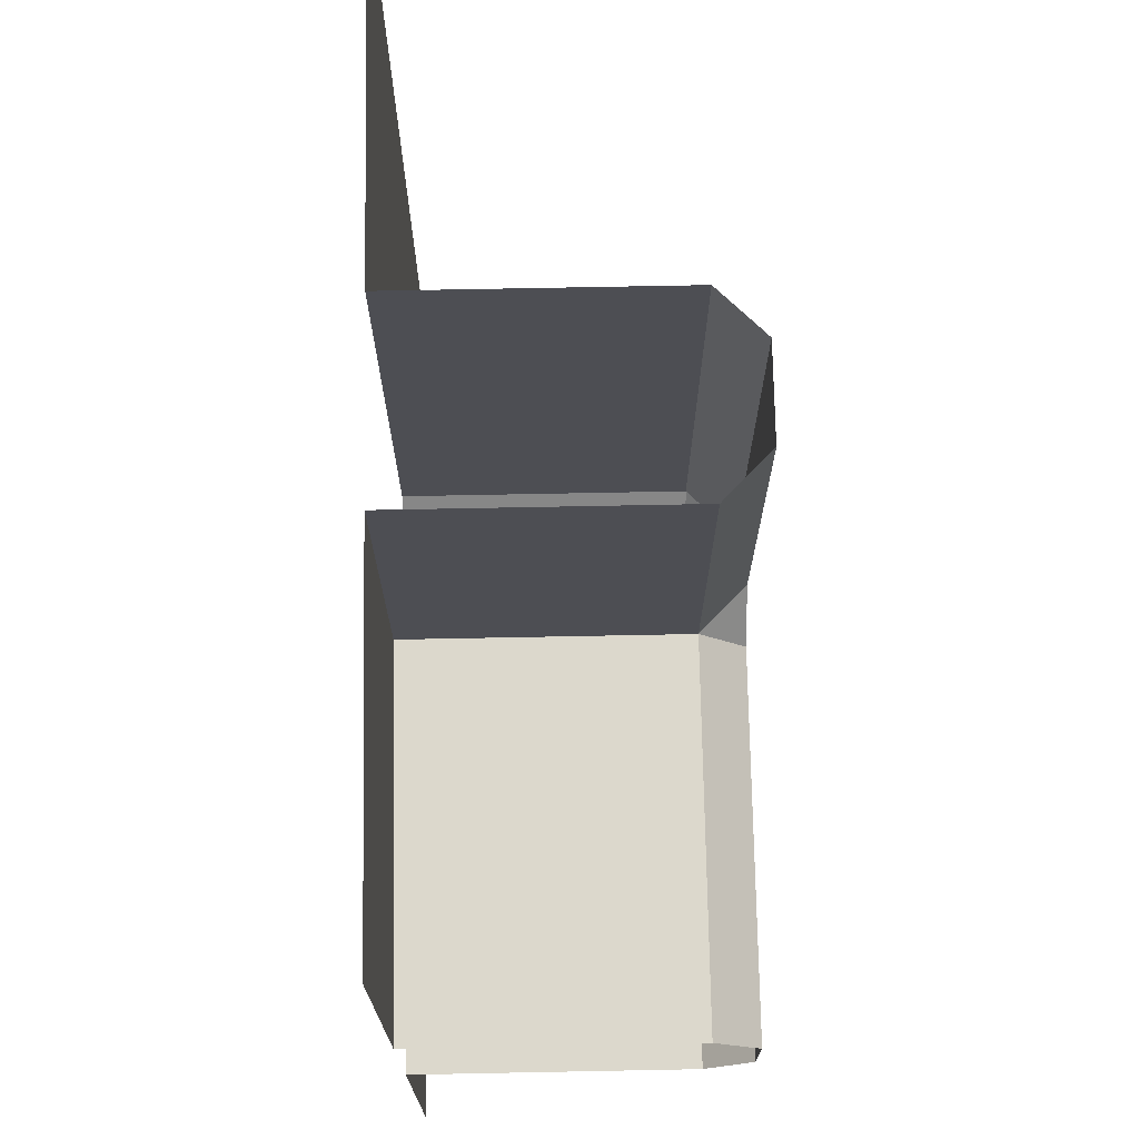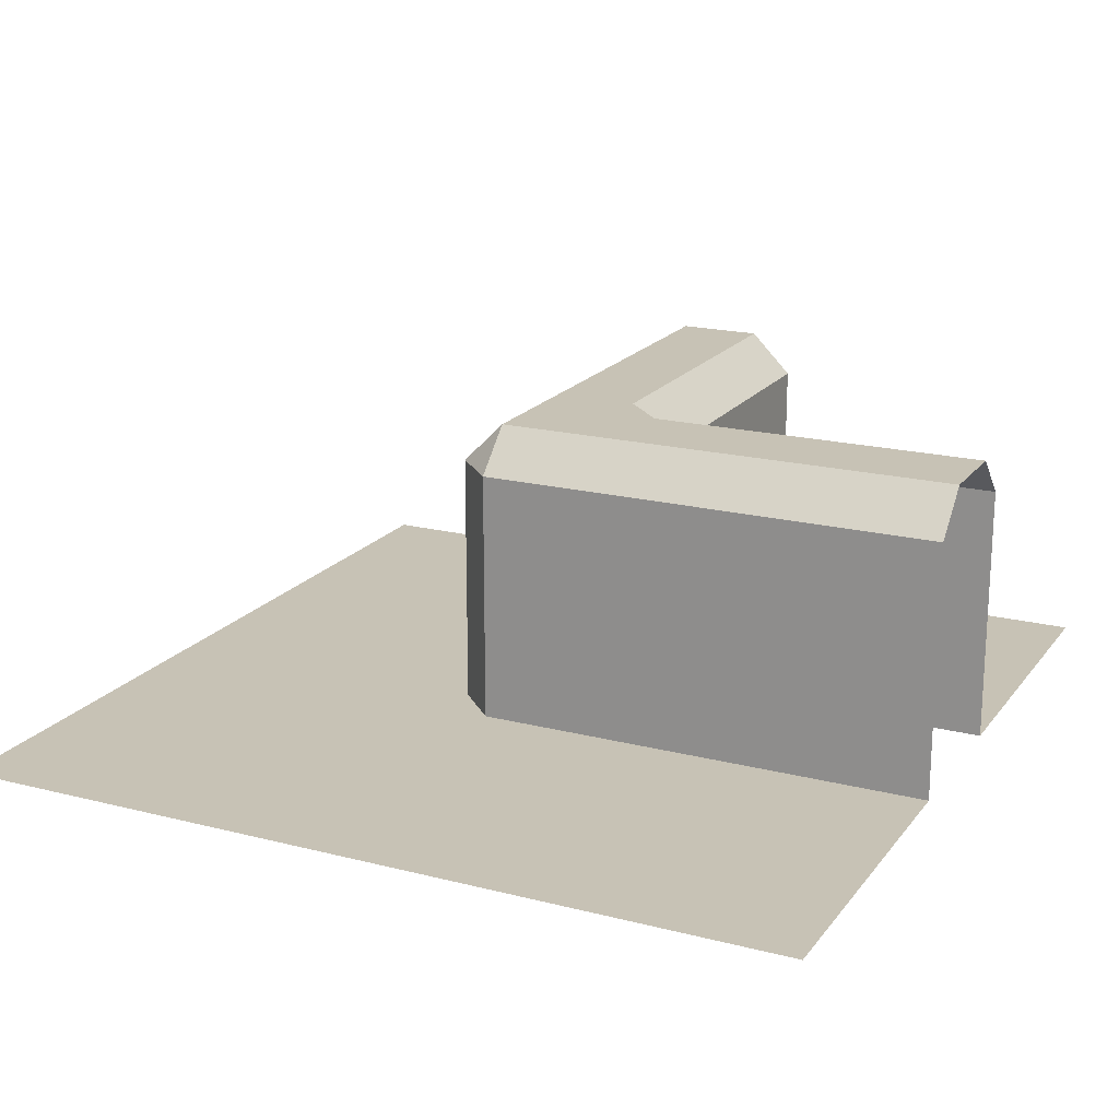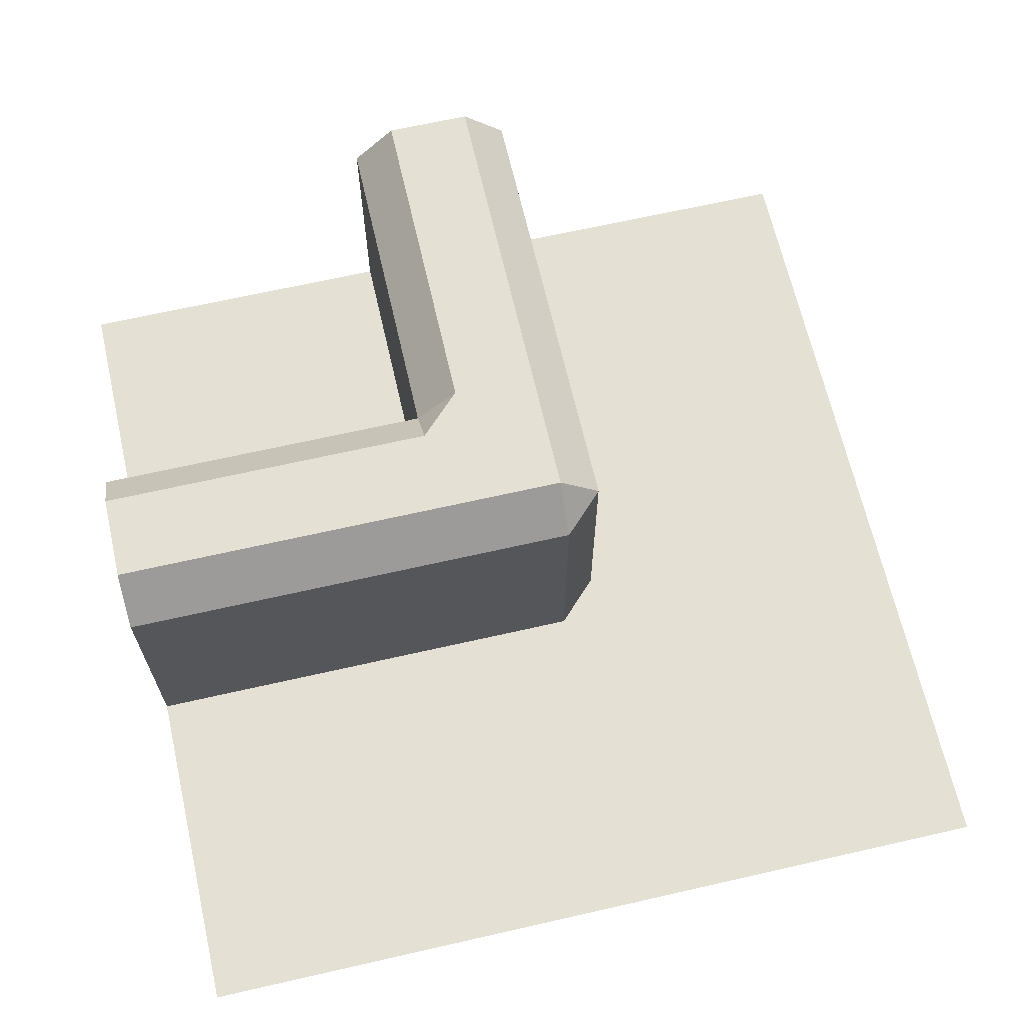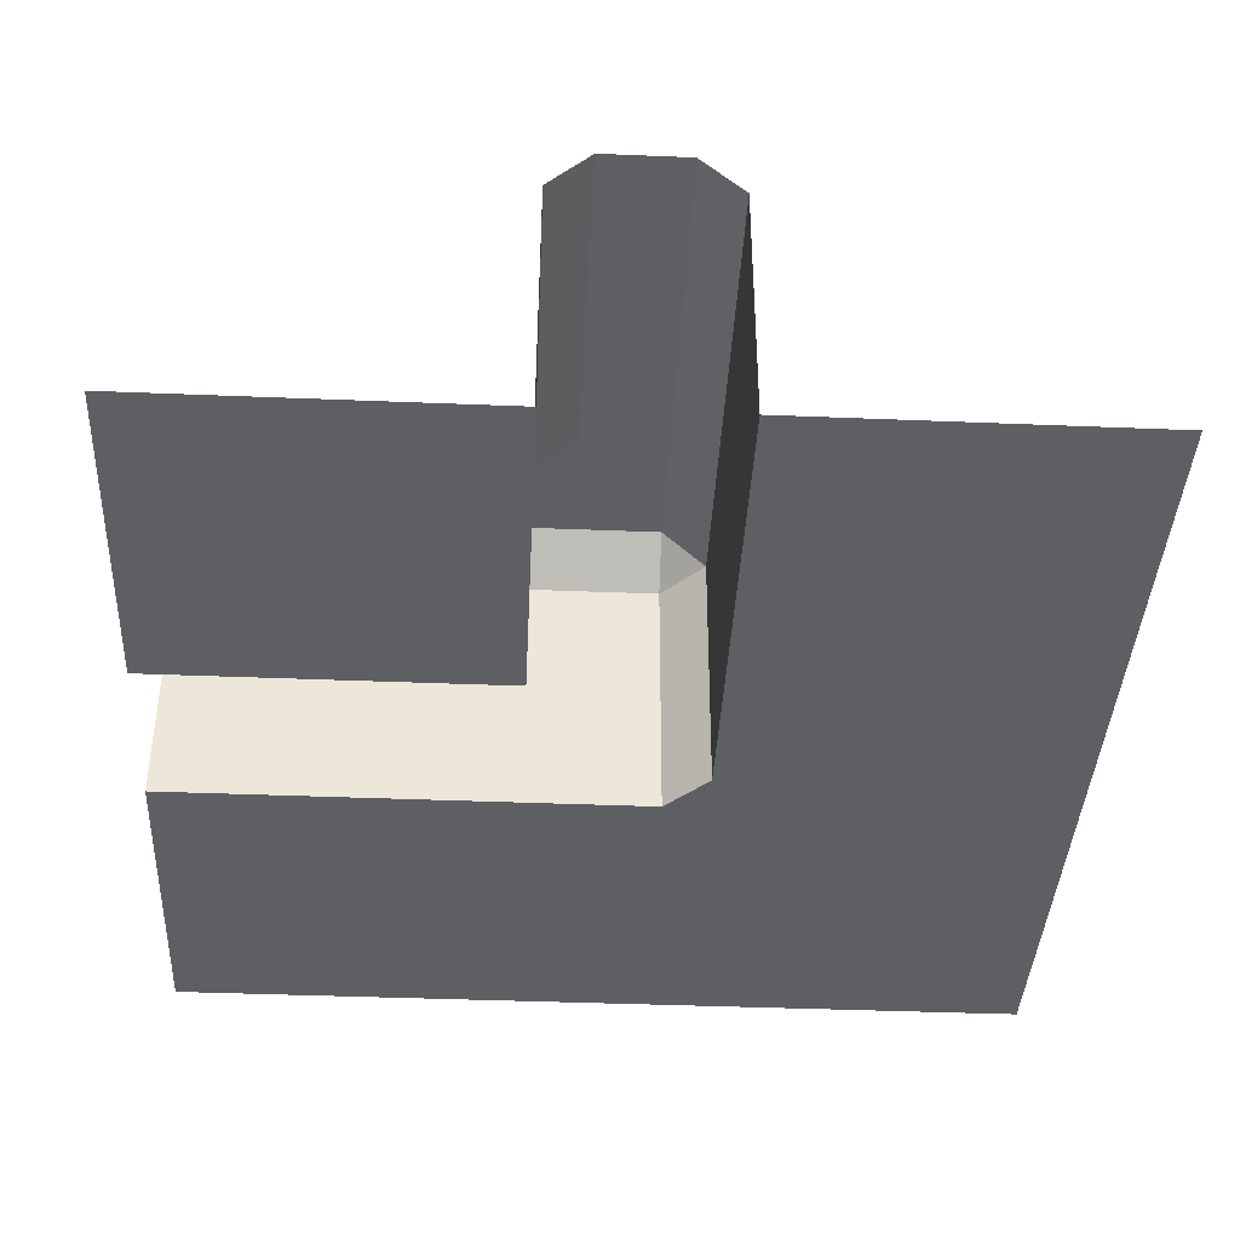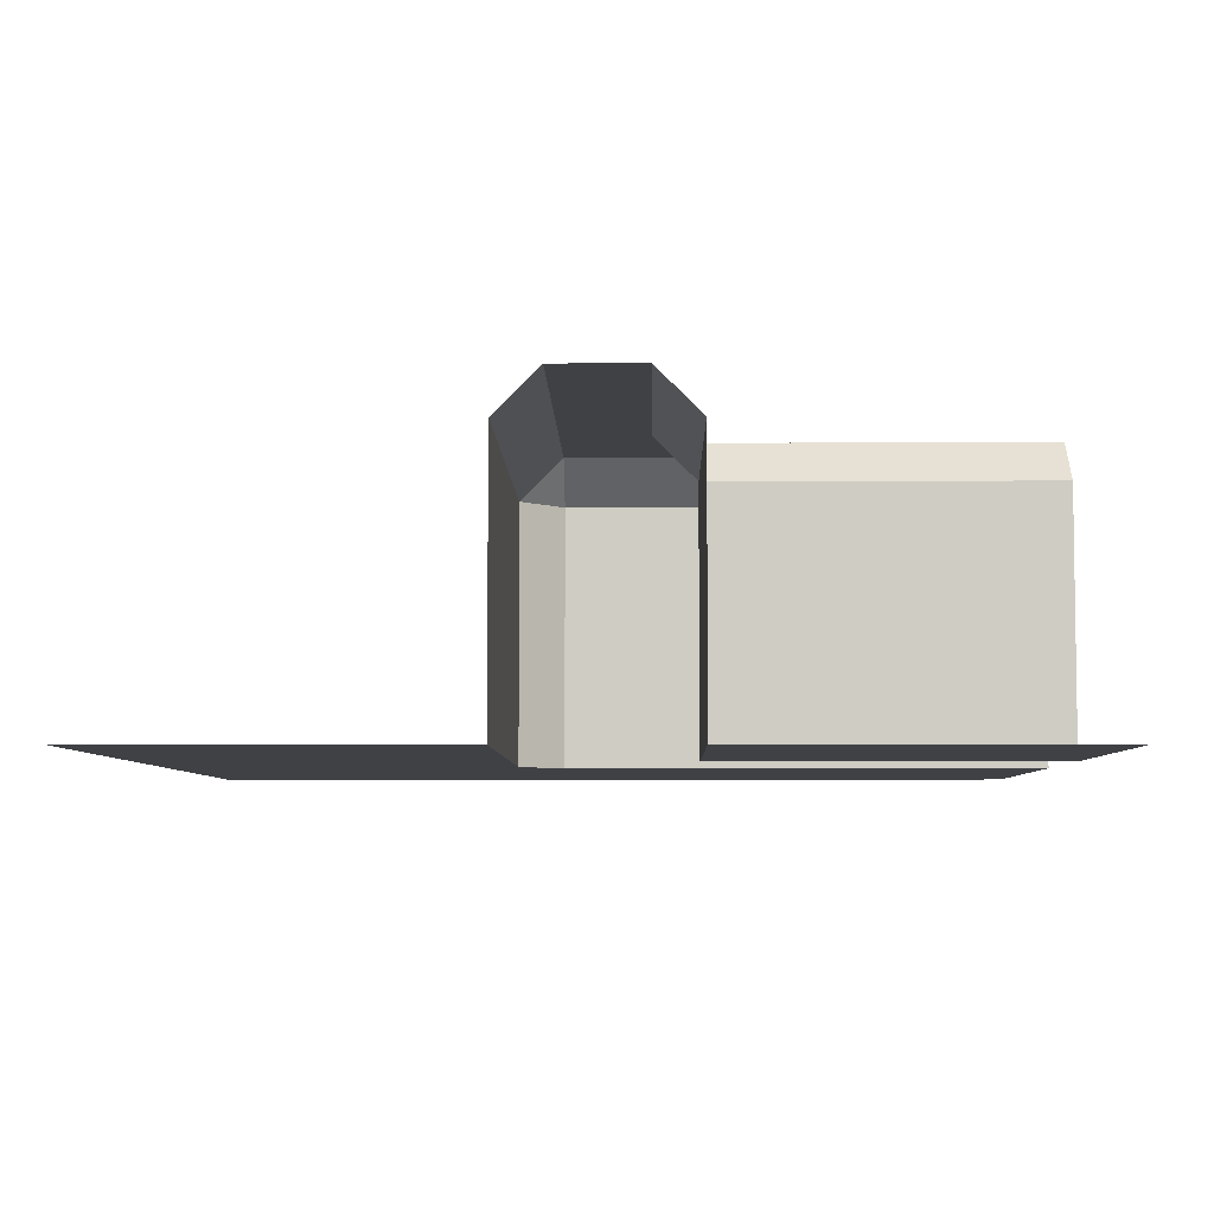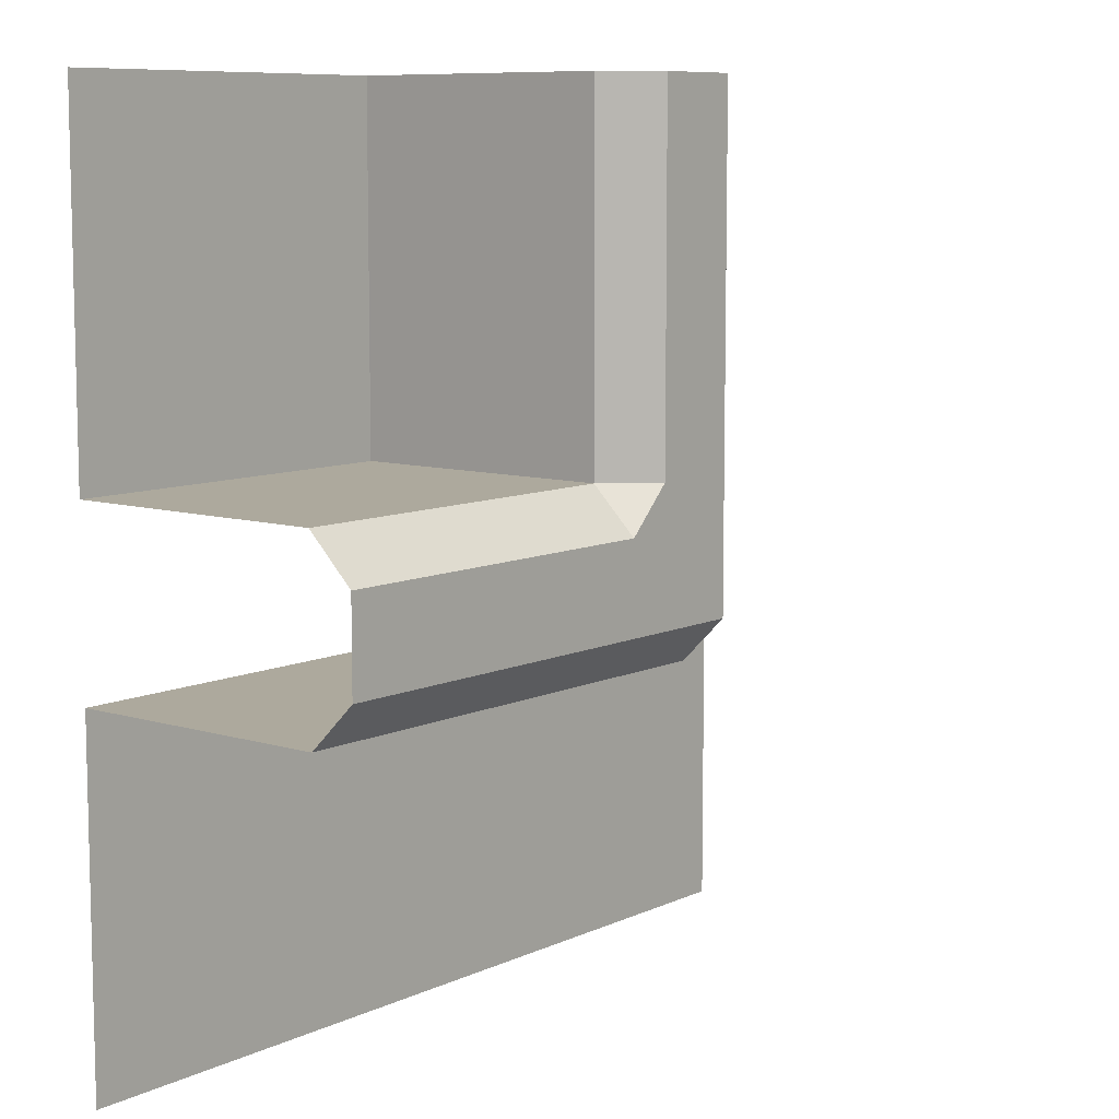
<metadata>
{"format":"obj","ext":"obj","renderer":"f3d","projection":"perspective","resolution":1024,"background":"white","views":[{"elev":72.7,"azim":88.9,"up":"+Z"},{"elev":19.0,"azim":-64.2,"up":"+Y"},{"elev":66.2,"azim":167.1,"up":"+Y"},{"elev":-40.0,"azim":87.1,"up":"+Y"},{"elev":-5.7,"azim":1.0,"up":"+Y"},{"elev":8.8,"azim":129.1,"up":"+Z"}]}
</metadata>
<code>
o Hedge4_Plane.010
v -0.5 0.1 0.5
v 0.5 0.1 0.5
v -0.5 0.1 -0.5
v 0.5 0.1 -0.5
v -0.1 0.4 0.5
v 0.1 0.1 0.5
v -0.5 0.1 0.1
v -0.1 0.1 0.5
v -0.05 0.45 0.1
v 0.1 0.4 0.5
v -0.1 0.1 0.1
v -0.05 0.45 0.5
v 0.05 0.45 0.5
v -0.1 0.4 0.1
v 0.5 0.45 0.05
v 0.1 0.45 0.05
v 0.5 0.1 0.1
v 0.1 0.1 0.1
v 0.1 0.4 0.1
v 0.05 0.45 0.1
v 0.5 0.1 -0.1
v 0.1 0.1 -0.1
v 0.1 0.4 -0.1
v -0.05 0.4 -0.1
v 0.5 0.4 -0.1
v 0.5 0.4 0.1
v 0.5 0.45 -0.05
v 0.1 0.45 -0.05
v -0.1 0.1 -0.05
v -0.05 0.45 -0.05
v -0.5 0.1 -0.05
v -0.1 0.4 -0.05
v 0.1 0.1 -0.5
v -0.05 0.1 -0.5
v -0.05 0.1 -0.1
f 11 1 7
f 11 32 14
f 26 16 19
f 2 18 6
f 11 5 8
f 6 19 10
f 9 5 14
f 10 20 13
f 33 21 4
f 25 22 23
f 27 23 28
f 20 19 16
f 22 34 35
f 17 19 18
f 15 28 16
f 29 7 31
f 30 14 32
f 13 9 12
f 3 29 35
f 35 32 29
f 32 24 30
f 23 35 24
f 30 23 24
f 16 28 30
f 11 8 1
f 11 29 32
f 26 15 16
f 2 17 18
f 11 14 5
f 6 18 19
f 9 12 5
f 10 19 20
f 33 22 21
f 25 21 22
f 27 25 23
f 22 33 34
f 17 26 19
f 15 27 28
f 29 11 7
f 30 9 14
f 13 20 9
f 35 34 3
f 3 31 29
f 35 24 32
f 23 22 35
f 30 28 23
f 9 20 30
f 20 16 30

</code>
